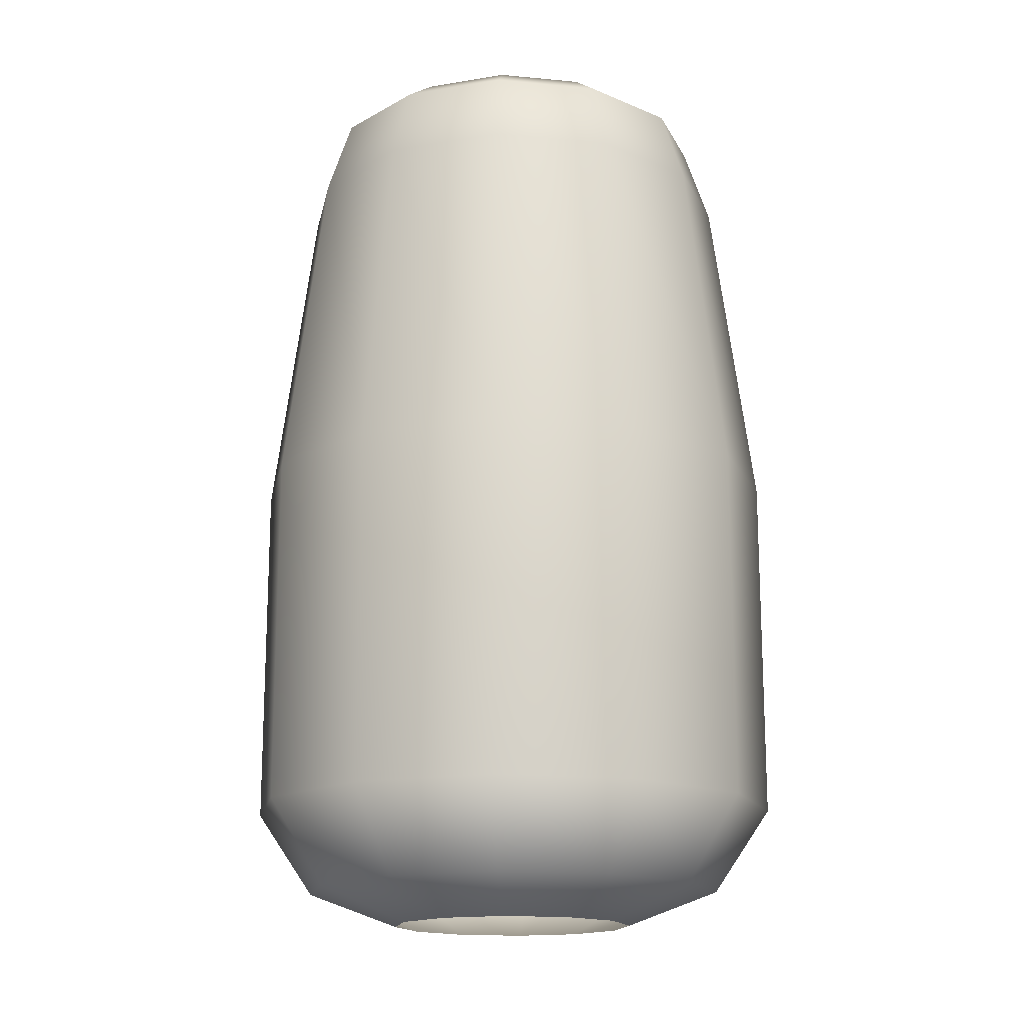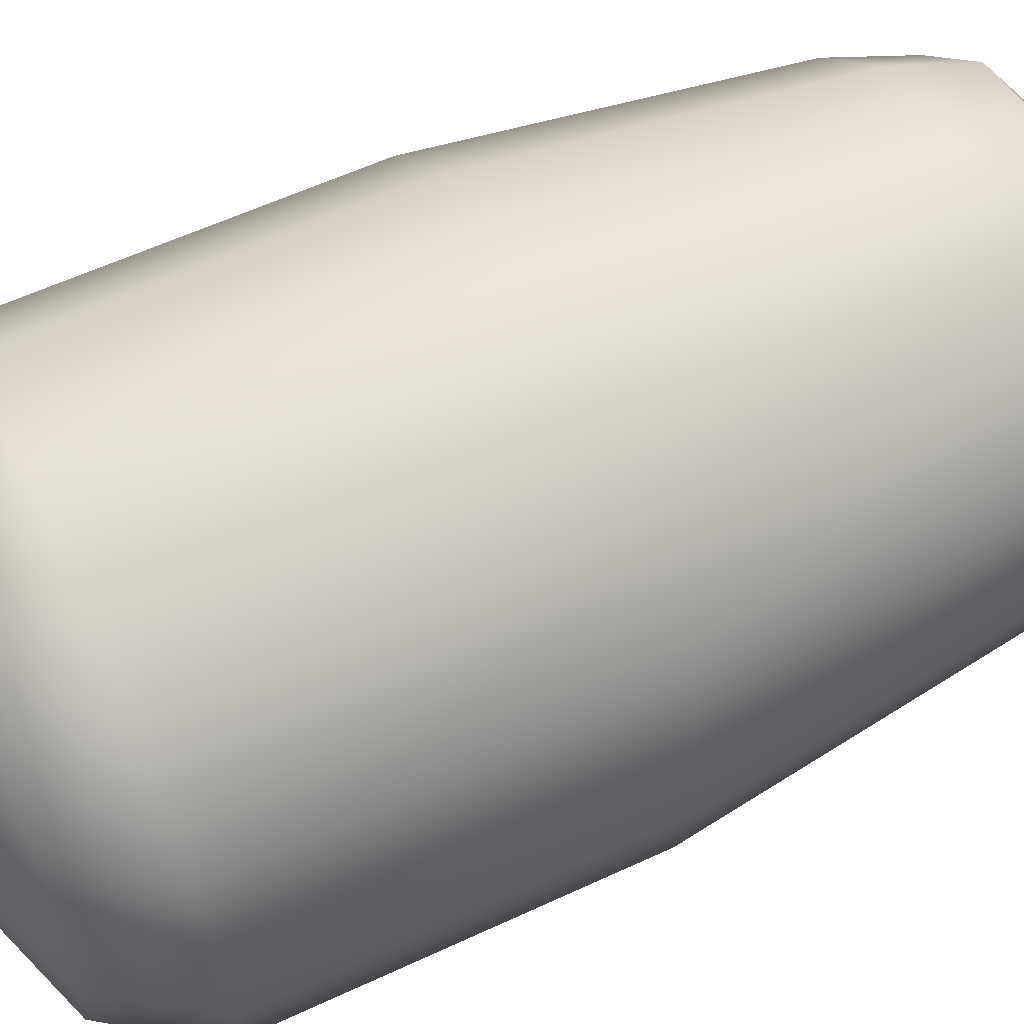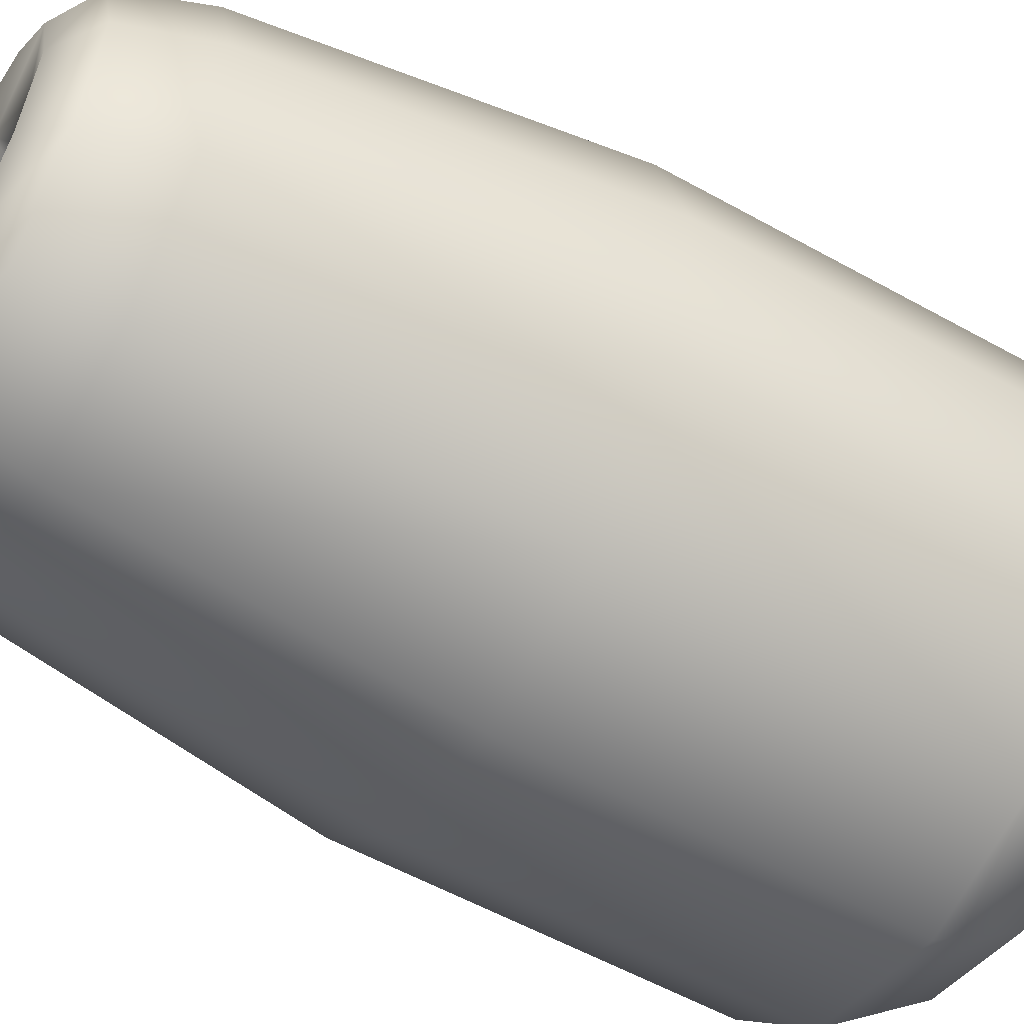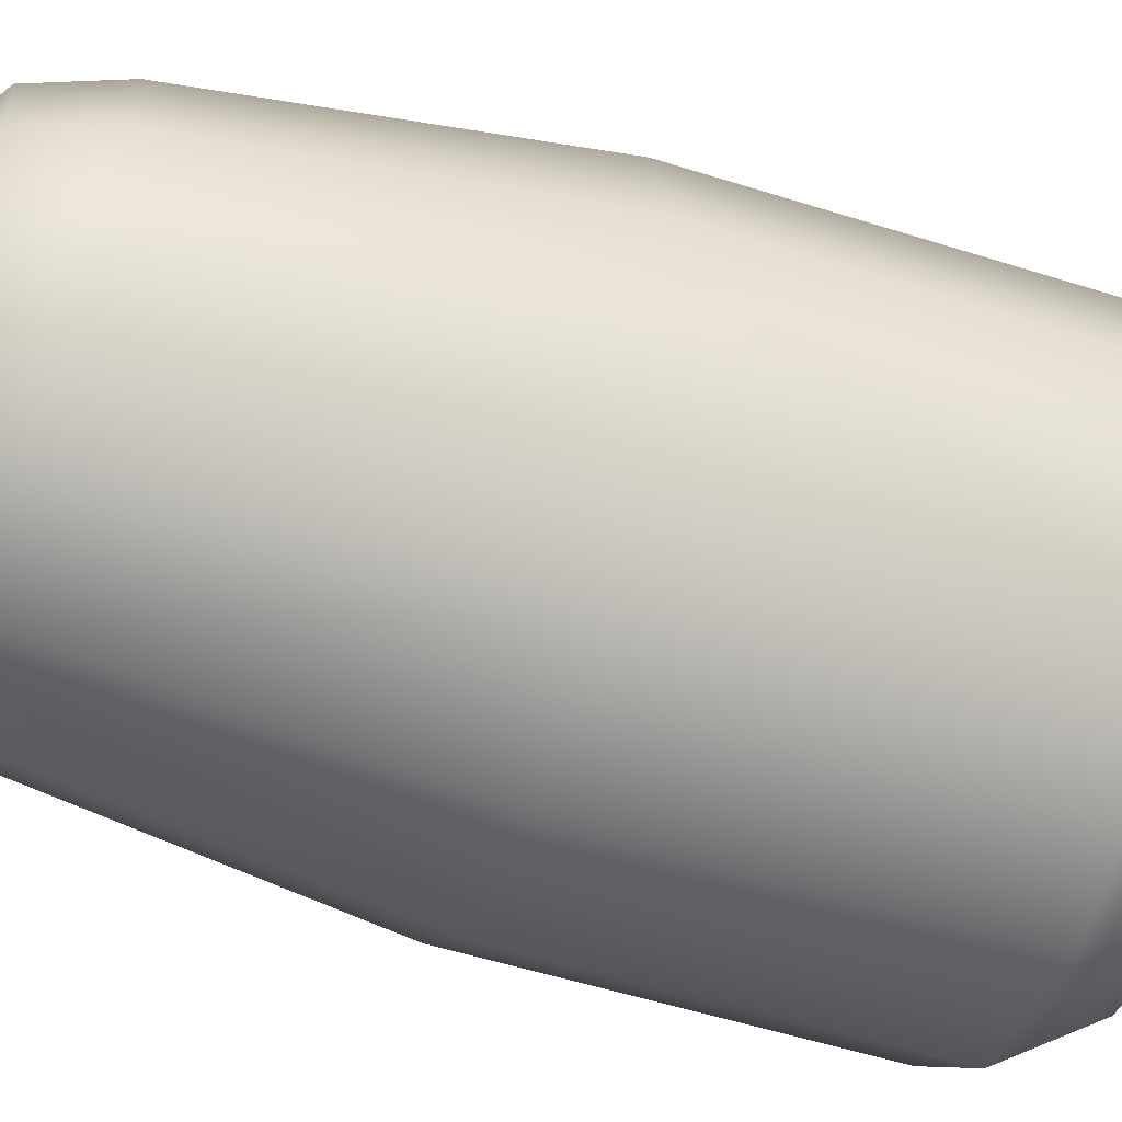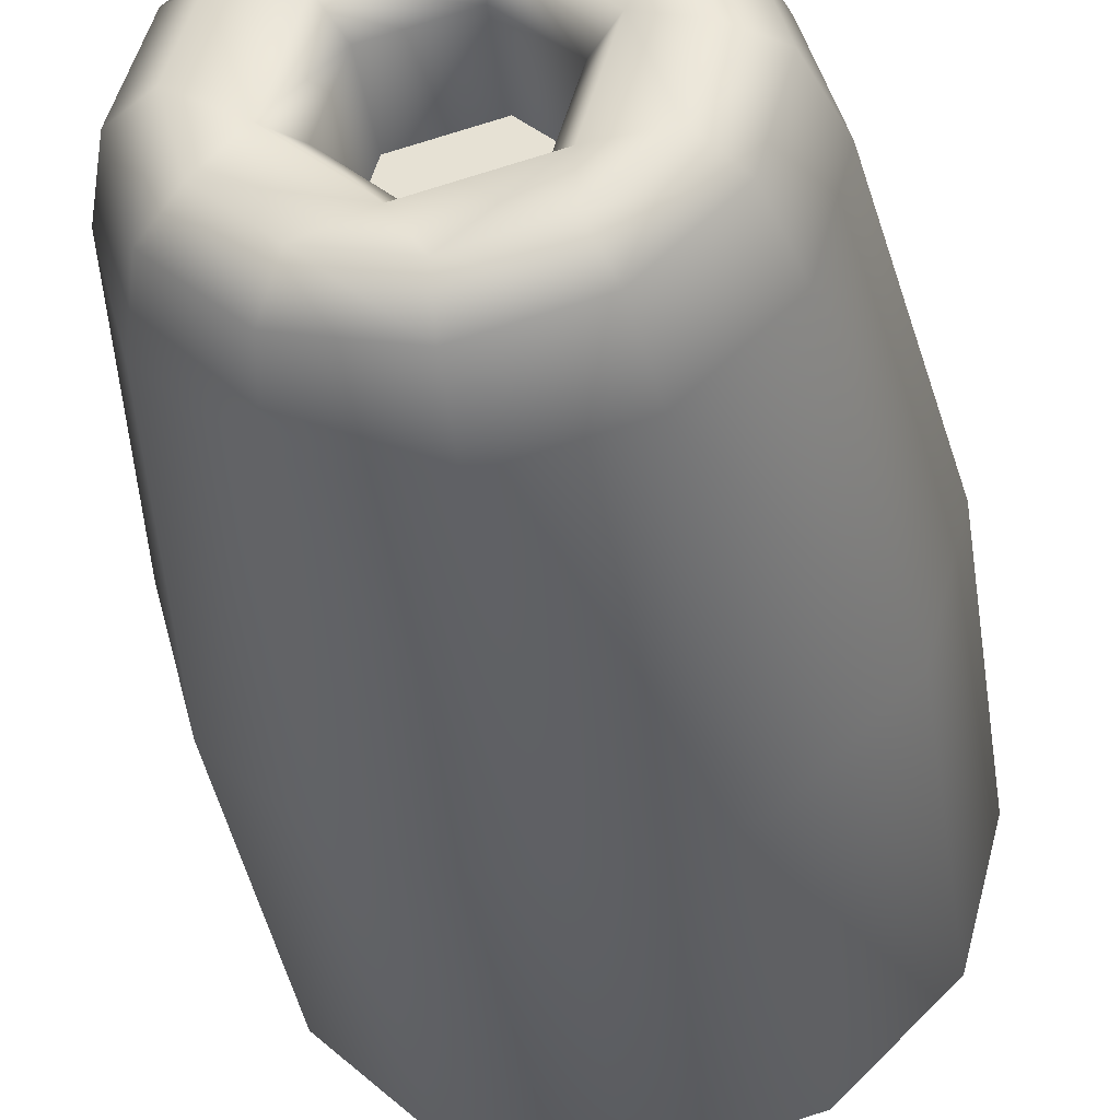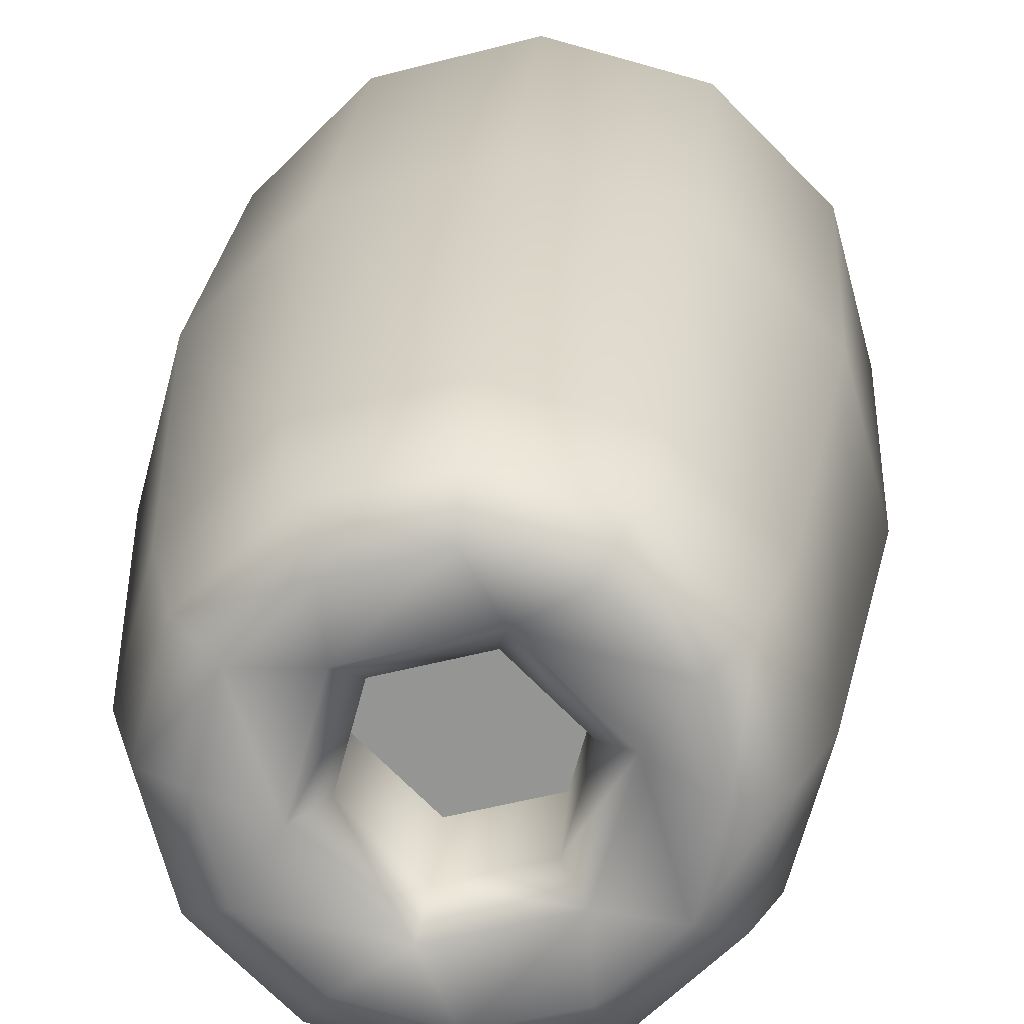
<metadata>
{"format":"obj","ext":"obj","renderer":"f3d","projection":"perspective","resolution":1024,"background":"white","views":[{"elev":-16.1,"azim":-56.1,"up":"+Y"},{"elev":59.1,"azim":64.4,"up":"+Z"},{"elev":-55.7,"azim":-120.5,"up":"+Z"},{"elev":-54.2,"azim":-108.6,"up":"+Z"},{"elev":-39.7,"azim":-171.1,"up":"+Z"},{"elev":22.0,"azim":-176.0,"up":"+Z"}]}
</metadata>
<code>
g ENV_S09_Coral_Stem_Piece_01d_MO
v 3.993 0.7313 2.305
v 2.649 -1.221e-06 1.429e-05
v 2.294 -1.221e-06 1.325
v 4.61 0.7313 1.429e-05
v 2.294 -1.221e-06 -1.325
v 5.052 2.547 2.917
v 3.993 0.7313 -2.305
v 1.325 -1.221e-06 -2.294
v 5.833 2.547 1.429e-05
v 2.305 0.7313 -3.993
v -0.0001865 -1.221e-06 -2.65
v 5.828 10.13 1.429e-05
v 5.047 10.13 2.914
v 4.225 17.25 2.44
v 5.052 2.547 -2.917
v -0.0001865 0.7313 -4.61
v -1.325 -1.221e-06 -2.294
v 4.879 17.25 1.429e-05
v 3.747 18.89 2.164
v 2.917 2.547 -5.052
v -2.305 0.7313 -3.993
v -2.295 -1.221e-06 -1.325
v 5.047 10.13 -2.914
v 4.327 18.89 1.429e-05
v 2.993 19.49 1.728
v 3.456 19.49 1.429e-05
v 4.225 17.25 -2.439
v 3.747 18.89 -2.164
v 2.993 19.49 -1.728
v 2.914 10.13 -5.048
v 2.439 17.25 -4.225
v 2.163 18.89 -3.747
v 1.728 19.49 -2.993
v -0.0001865 10.13 -5.828
v -0.0001865 18.89 -4.327
v -0.0001865 19.49 -3.457
v -0.0001865 17.25 -4.879
v -0.0001865 2.547 -5.833
v -2.164 18.89 -3.747
v -1.728 19.49 -2.993
v -2.914 10.13 -5.048
v -2.44 17.25 -4.225
v -2.917 2.547 -5.052
v -3.747 18.89 -2.164
v -2.994 19.49 -1.728
v -5.048 10.13 -2.914
v -4.225 17.25 -2.439
v -3.993 0.7313 -2.305
v -2.65 -1.221e-06 1.429e-05
v -4.327 18.89 1.429e-05
v -3.457 19.49 1.429e-05
v -4.879 17.25 1.429e-05
v -5.828 10.13 1.429e-05
v -5.052 2.547 -2.917
v -4.611 0.7313 1.429e-05
v -2.295 -1.221e-06 1.325
v -3.747 18.89 2.164
v -2.994 19.49 1.728
v -4.225 17.25 2.44
v -5.048 10.13 2.914
v -5.833 2.547 1.429e-05
v -3.993 0.7313 2.305
v -1.325 -1.221e-06 2.294
v -2.164 18.89 3.747
v -1.728 19.49 2.993
v -2.44 17.25 4.225
v -2.914 10.13 5.048
v -5.052 2.547 2.917
v -2.305 0.7313 3.993
v -0.0001865 -1.221e-06 2.65
v -0.0001865 18.89 4.327
v -0.0001865 19.49 3.457
v -0.0001865 17.25 4.879
v -0.0001865 10.13 5.828
v -2.917 2.547 5.052
v -0.0001865 0.7313 4.61
v 1.325 -1.221e-06 2.294
v 2.163 18.89 3.747
v 1.728 19.49 2.993
v 2.439 17.25 4.225
v 3.747 18.89 2.164
v 2.993 19.49 1.728
v 4.225 17.25 2.44
v 5.047 10.13 2.914
v 2.914 10.13 5.048
v 2.305 0.7313 3.993
v 2.294 -1.221e-06 1.325
v 3.993 0.7313 2.305
v 2.917 2.547 5.052
v 5.052 2.547 2.917
v -0.0001865 2.547 5.833
v 0.4612 18.67 -1.721
v -1.26 16.75 -1.26
v -1.26 18.67 -1.26
v 0.4612 16.75 -1.721
v 1.721 18.67 -0.4612
v 1.721 16.75 -0.4612
v 1.26 18.67 1.26
v 1.26 16.75 1.26
v -0.4614 18.67 1.721
v -0.4614 16.75 1.721
v -1.721 18.67 0.4612
v -1.721 16.75 0.4612
v -1.26 18.67 -1.26
v -1.26 16.75 -1.26
v -0.4614 16.75 1.721
v -0.0001865 16.75 1.429e-05
v 1.26 16.75 1.26
v -1.721 16.75 0.4612
v 1.721 16.75 -0.4612
v -1.26 16.75 -1.26
v 0.4612 16.75 -1.721
v 1.673 19.28 1.673
v 1.728 19.49 2.993
v -0.0001865 19.49 3.457
v 2.993 19.49 1.728
v -0.6124 19.28 2.285
v -1.728 19.49 2.993
v -2.994 19.49 1.728
v 2.285 19.28 -0.6122
v 3.456 19.49 1.429e-05
v 2.993 19.49 -1.728
v -2.285 19.28 0.6122
v -3.457 19.49 1.429e-05
v -2.994 19.49 -1.728
v 0.6122 19.28 -2.285
v 1.728 19.49 -2.993
v -0.0001865 19.49 -3.457
v -1.673 19.28 -1.673
v -1.728 19.49 -2.993
v -0.4614 18.67 1.721
v -1.721 18.67 0.4612
v 1.26 18.67 1.26
v -1.26 18.67 -1.26
v 1.721 18.67 -0.4612
v 0.4612 18.67 -1.721
g ENV_S09_Coral_Stem_Piece_01d_MO_0
f 3 2 1
f 2 4 1
f 4 2 5
f 1 4 6
f 7 4 5
f 5 8 7
f 4 9 6
f 9 4 7
f 8 10 7
f 8 11 10
f 6 9 12
f 13 6 12
f 13 12 14
f 15 9 7
f 7 10 15
f 12 9 15
f 11 16 10
f 11 17 16
f 12 18 14
f 14 18 19
f 10 20 15
f 10 16 20
f 17 21 16
f 17 22 21
f 23 12 15
f 12 23 18
f 18 24 19
f 19 24 25
f 24 26 25
f 24 18 27
f 23 27 18
f 26 24 28
f 28 24 27
f 29 26 28
f 23 15 30
f 15 20 30
f 31 27 23
f 27 31 28
f 30 31 23
f 28 32 29
f 31 32 28
f 32 33 29
f 30 20 34
f 30 34 31
f 32 35 33
f 35 36 33
f 31 37 32
f 34 37 31
f 37 35 32
f 20 38 34
f 16 38 20
f 16 21 38
f 35 39 36
f 39 40 36
f 34 41 37
f 34 38 41
f 37 42 35
f 42 39 35
f 41 42 37
f 21 43 38
f 38 43 41
f 39 44 40
f 44 45 40
f 41 46 42
f 41 43 46
f 42 47 39
f 47 44 39
f 46 47 42
f 21 48 43
f 22 48 21
f 22 49 48
f 44 50 45
f 50 51 45
f 47 52 44
f 52 50 44
f 46 53 47
f 53 52 47
f 43 54 46
f 48 54 43
f 46 54 53
f 49 55 48
f 48 55 54
f 49 56 55
f 50 57 51
f 57 58 51
f 52 59 50
f 59 57 50
f 53 60 52
f 60 59 52
f 54 61 53
f 55 61 54
f 53 61 60
f 56 62 55
f 55 62 61
f 56 63 62
f 57 64 58
f 64 65 58
f 59 66 57
f 66 64 57
f 60 67 59
f 67 66 59
f 61 68 60
f 62 68 61
f 60 68 67
f 63 69 62
f 62 69 68
f 63 70 69
f 64 71 65
f 71 72 65
f 66 73 64
f 73 71 64
f 67 74 66
f 74 73 66
f 68 75 67
f 69 75 68
f 67 75 74
f 70 76 69
f 69 76 75
f 70 77 76
f 71 78 72
f 78 79 72
f 73 80 71
f 80 78 71
f 78 81 79
f 81 82 79
f 83 81 78
f 80 83 78
f 84 83 80
f 85 80 73
f 85 84 80
f 74 85 73
f 77 86 76
f 77 87 86
f 87 88 86
f 85 89 84
f 86 88 89
f 89 90 84
f 88 90 89
f 74 91 85
f 91 89 85
f 86 89 91
f 76 86 91
f 75 91 74
f 76 91 75
f 94 93 92
f 93 95 92
f 92 95 96
f 95 97 96
f 96 97 98
f 97 99 98
f 98 99 100
f 99 101 100
f 100 101 102
f 101 103 102
f 102 103 104
f 103 105 104
f 108 107 106
f 106 107 109
f 110 107 108
f 109 107 111
f 112 107 110
f 111 107 112
f 115 114 113
f 114 116 113
f 117 115 113
f 118 115 117
f 119 118 117
f 113 116 120
f 116 121 120
f 121 122 120
f 123 119 117
f 124 119 123
f 125 124 123
f 120 122 126
f 122 127 126
f 127 128 126
f 129 125 123
f 126 128 129
f 130 125 129
f 128 130 129
f 117 113 131
f 117 131 132
f 123 117 132
f 113 133 131
f 113 120 133
f 123 132 134
f 129 123 134
f 120 135 133
f 120 126 135
f 129 134 136
f 126 136 135
f 126 129 136

</code>
